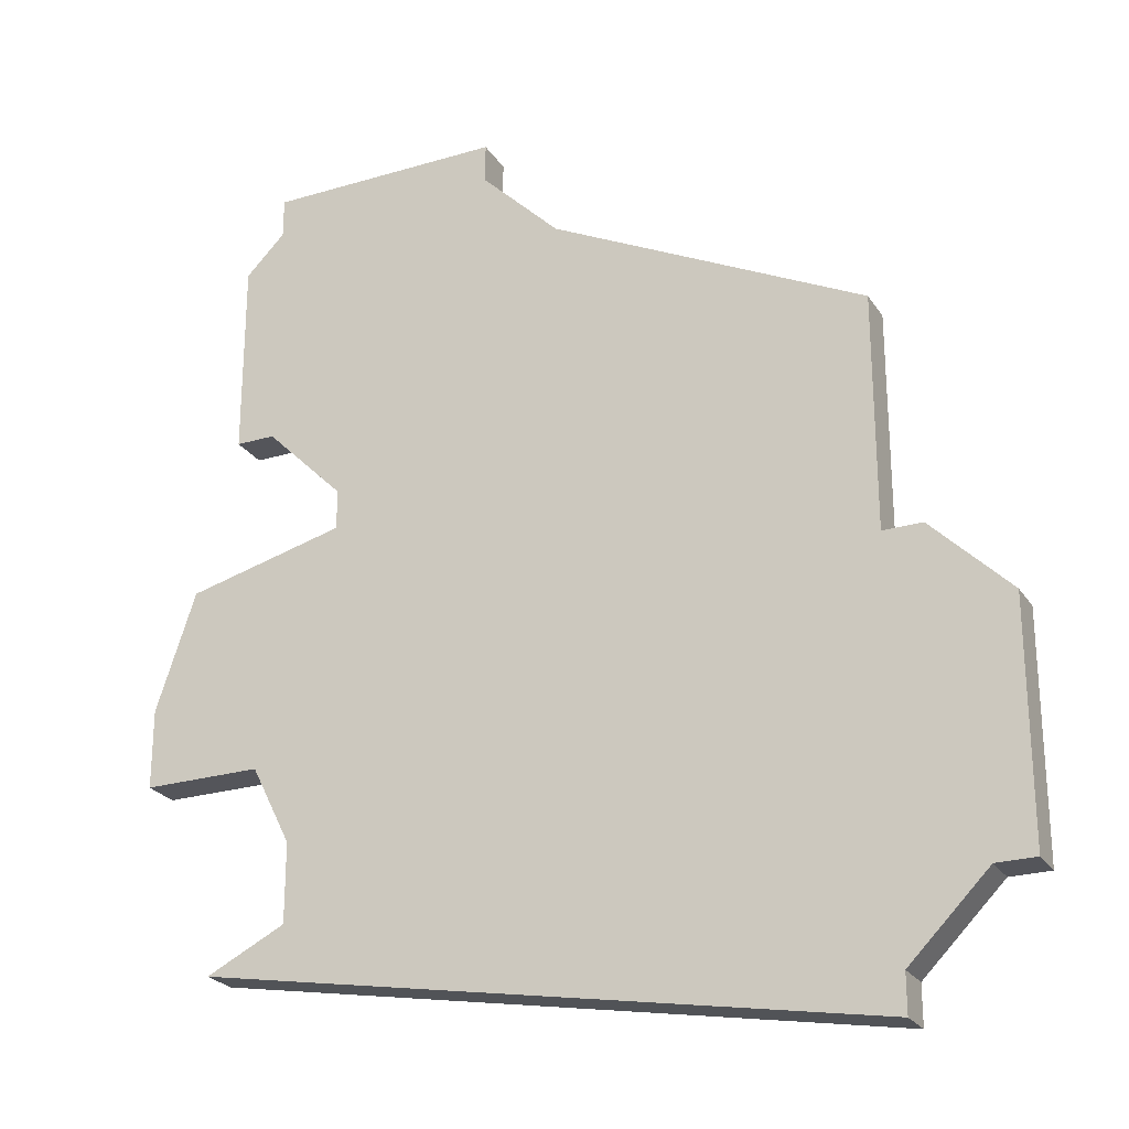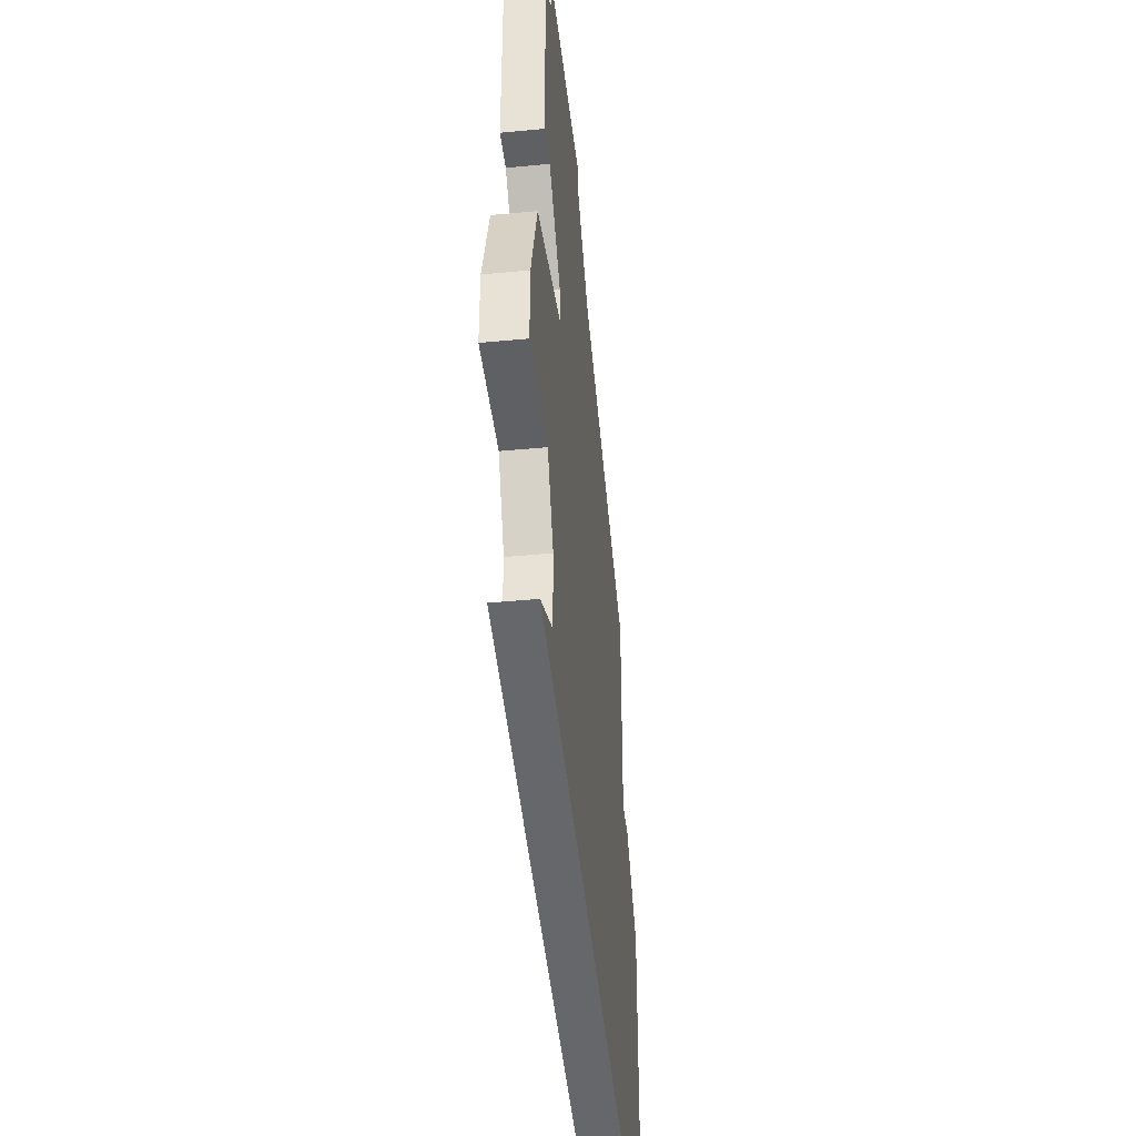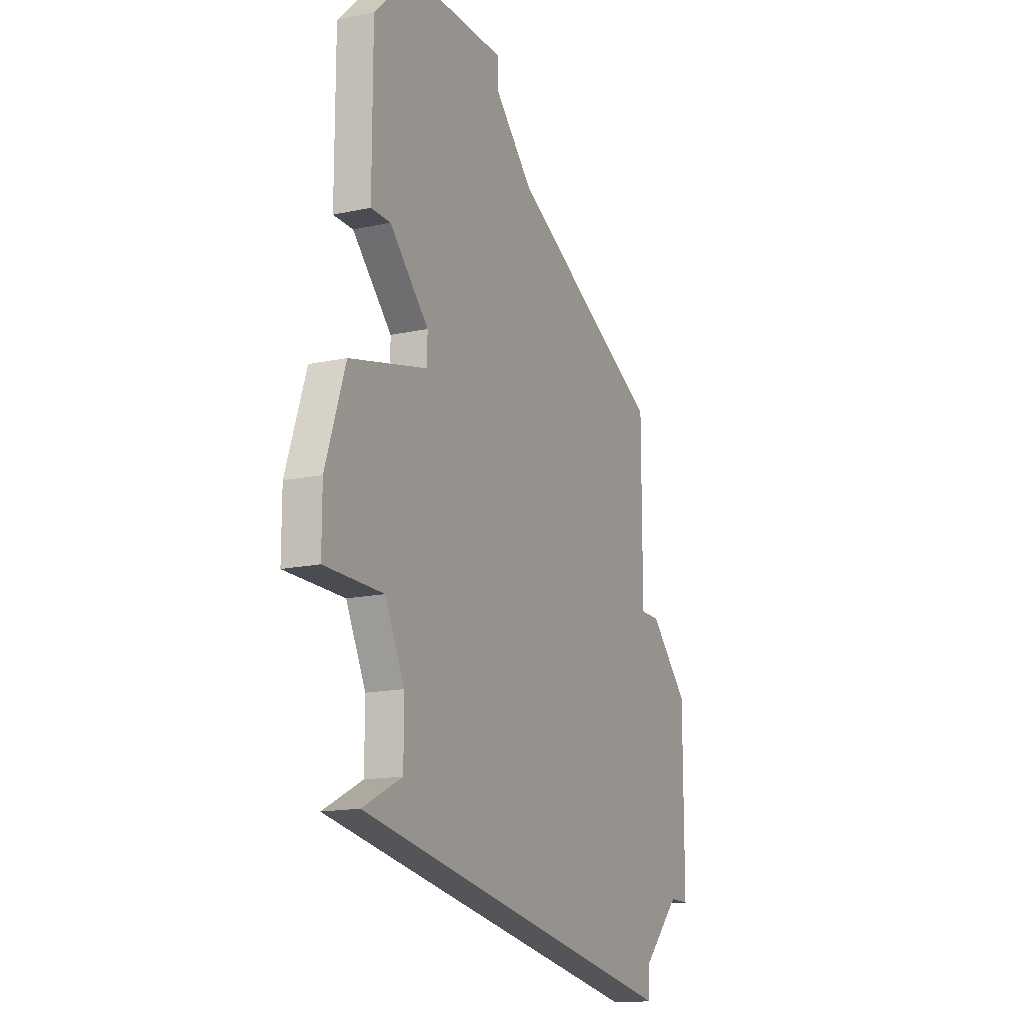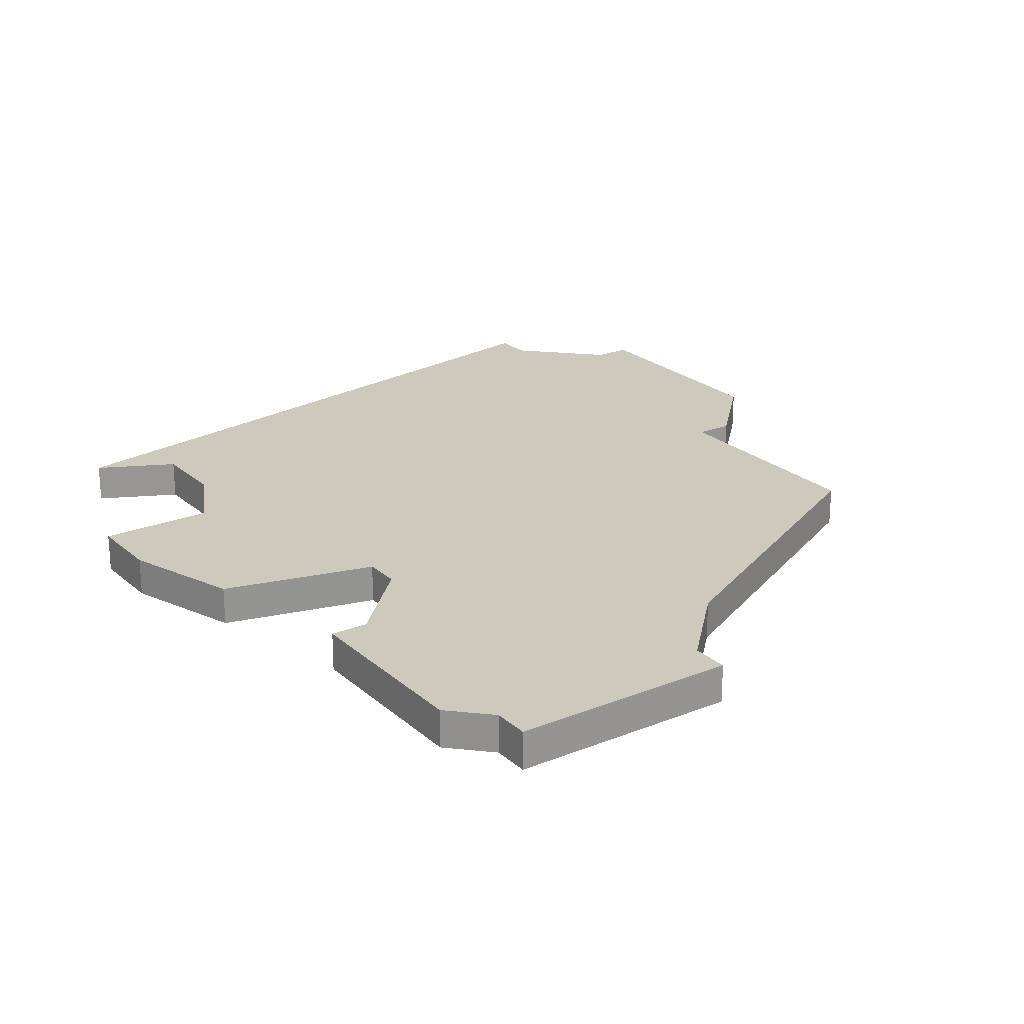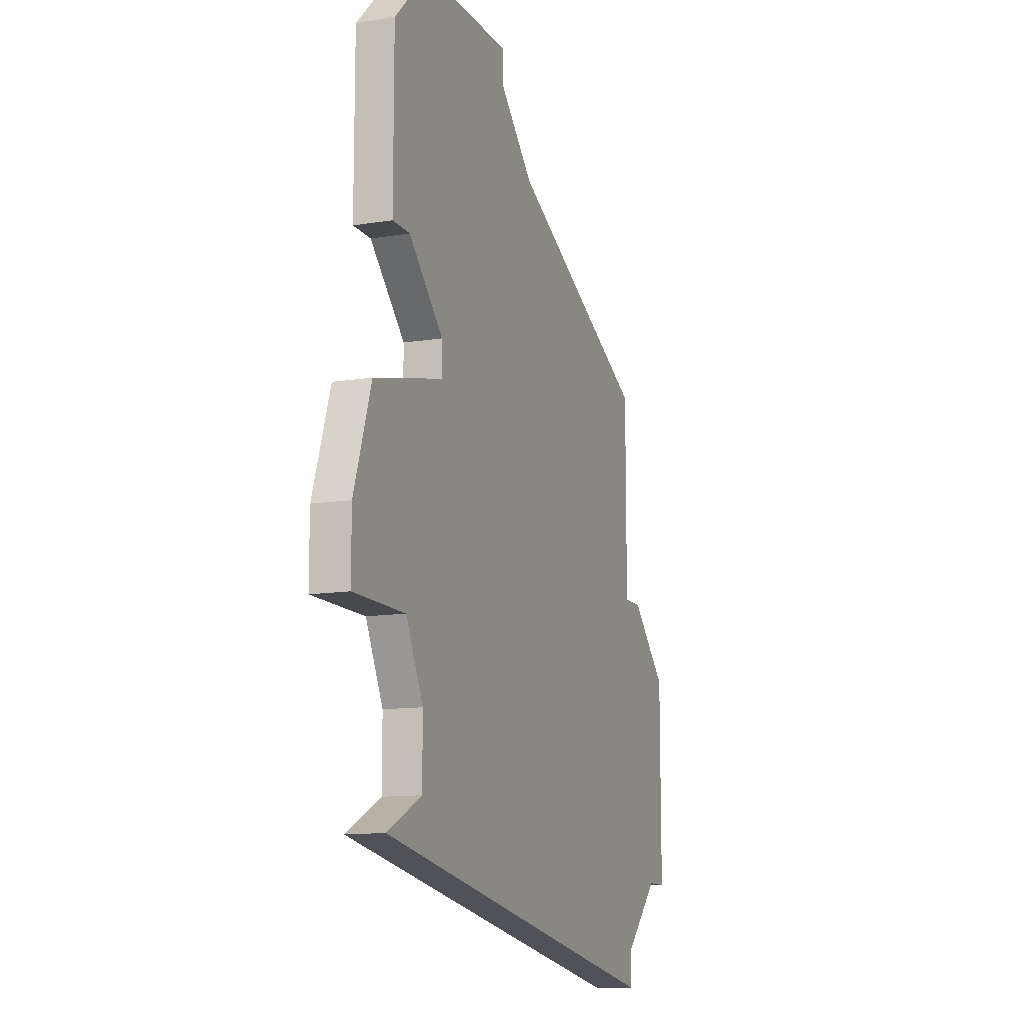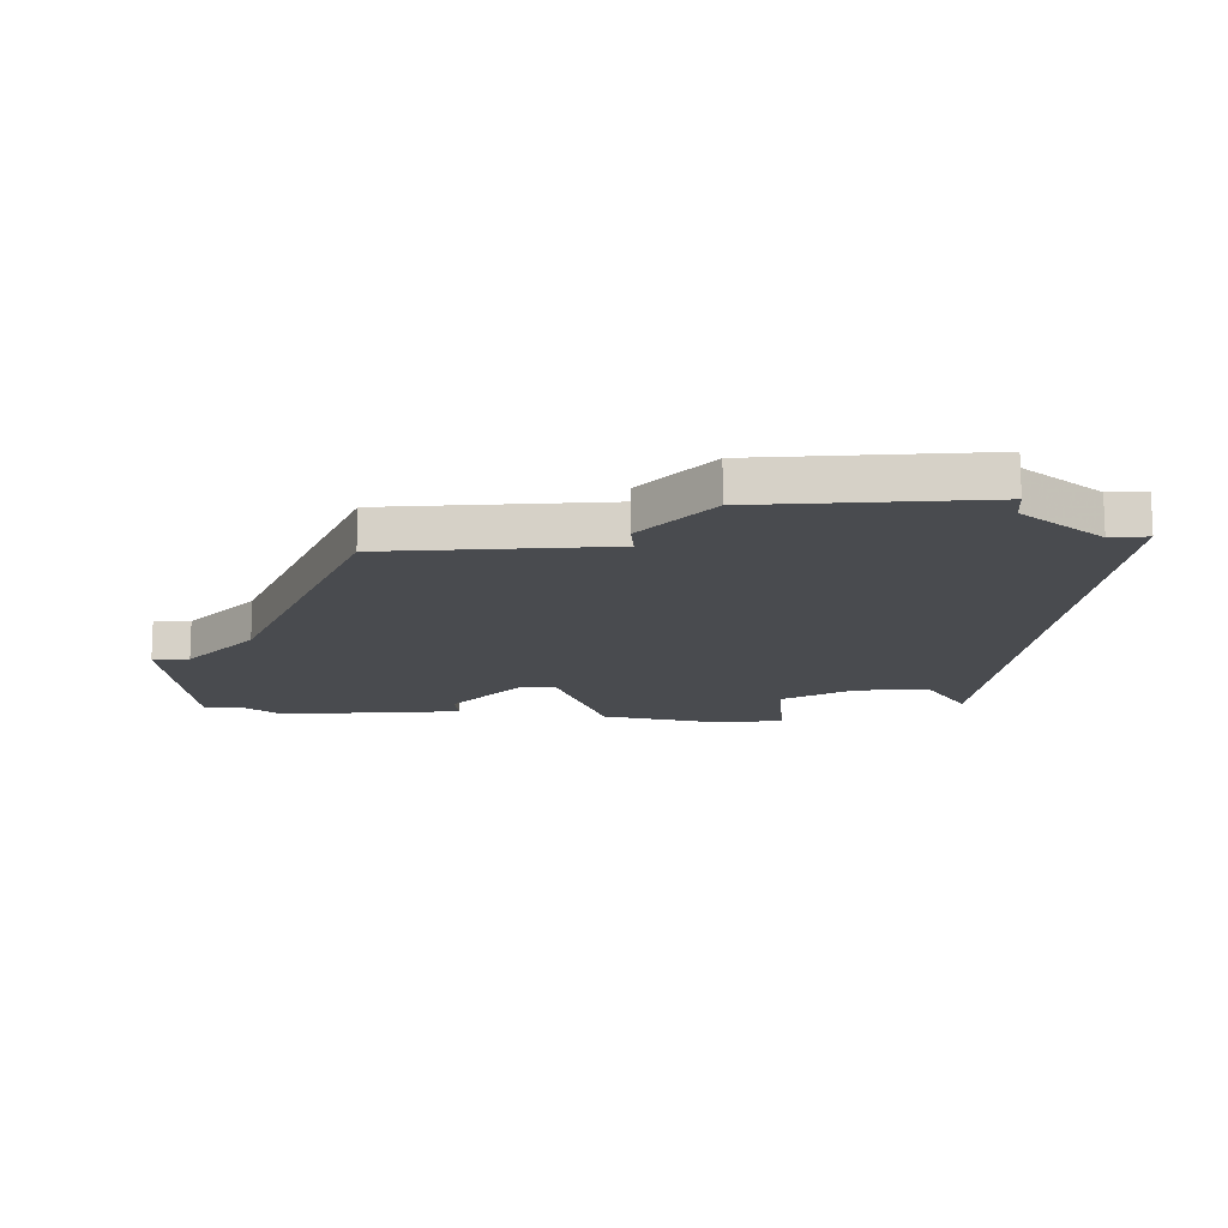
<metadata>
{"format":"obj","ext":"obj","renderer":"f3d","projection":"perspective","resolution":1024,"background":"white","views":[{"elev":-25.0,"azim":-154.3,"up":"+Y"},{"elev":-42.4,"azim":96.5,"up":"+Y"},{"elev":-15.5,"azim":114.5,"up":"+Y"},{"elev":22.6,"azim":145.3,"up":"+Z"},{"elev":-12.2,"azim":110.9,"up":"+Y"},{"elev":-13.9,"azim":-85.9,"up":"+Z"}]}
</metadata>
<code>
v 3534 -1232 0
v 3534 -1232 1
v 3534 -1242 0
v 3534 -1242 1
v 3534 -1226 0
v 3534 -1226 1
v 3534 -1243 0
v 3534 -1243 1
v 3542 -1222 0
v 3542 -1222 1
v 3550 -1226 0
v 3550 -1226 1
v 3550 -1235 0
v 3550 -1235 1
v 3550 -1219 0
v 3550 -1219 1
v 3550 -1220 0
v 3550 -1220 1
v 3533 -1232 0
v 3533 -1232 1
v 3549 -1239 0
v 3549 -1239 1
v 3549 -1237 0
v 3549 -1237 1
v 3532 -1240 0
v 3532 -1240 1
v 3548 -1228 0
v 3548 -1228 1
v 3548 -1229 0
v 3548 -1229 1
v 3531 -1240 0
v 3531 -1240 1
v 3531 -1234 0
v 3531 -1234 1
v 3553 -1233 0
v 3553 -1233 1
v 3553 -1235 0
v 3553 -1235 1
v 3544 -1219 0
v 3544 -1219 1
v 3544 -1220 0
v 3544 -1220 1
v 3552 -1230 0
v 3552 -1230 1
v 3551 -1240 0
v 3551 -1240 1
v 3551 -1226 0
v 3551 -1226 1
v 3551 -1221 0
v 3551 -1221 1
f 33 25 31
f 1 33 19
f 25 33 1
f 3 1 23
f 3 25 1
f 5 9 1
f 29 1 9
f 17 41 39
f 41 27 9
f 9 27 29
f 23 1 29
f 21 7 3
f 13 29 43
f 23 29 13
f 13 35 37
f 45 7 21
f 43 35 13
f 41 17 11
f 49 11 17
f 39 15 17
f 47 11 49
f 11 27 41
f 21 3 23
f 32 26 34
f 20 34 2
f 2 34 26
f 24 2 4
f 2 26 4
f 2 10 6
f 10 2 30
f 40 42 18
f 10 28 42
f 30 28 10
f 30 2 24
f 4 8 22
f 44 30 14
f 14 30 24
f 38 36 14
f 22 8 46
f 14 36 44
f 12 18 42
f 18 12 50
f 18 16 40
f 50 12 48
f 42 28 12
f 24 4 22
f 2 6 1
f 1 6 5
f 20 2 19
f 19 2 1
f 34 20 33
f 33 20 19
f 32 34 31
f 31 34 33
f 26 32 25
f 25 32 31
f 4 26 3
f 3 26 25
f 8 4 7
f 7 4 3
f 46 8 45
f 45 8 7
f 22 46 21
f 21 46 45
f 24 22 23
f 23 22 21
f 14 24 13
f 13 24 23
f 38 14 37
f 37 14 13
f 36 38 35
f 35 38 37
f 44 36 43
f 43 36 35
f 30 44 29
f 29 44 43
f 28 30 27
f 27 30 29
f 12 28 11
f 11 28 27
f 48 12 47
f 47 12 11
f 50 48 49
f 49 48 47
f 18 50 17
f 17 50 49
f 16 18 15
f 15 18 17
f 40 16 39
f 39 16 15
f 42 40 41
f 41 40 39
f 6 10 5
f 5 10 9
f 10 42 9
f 9 42 41

</code>
